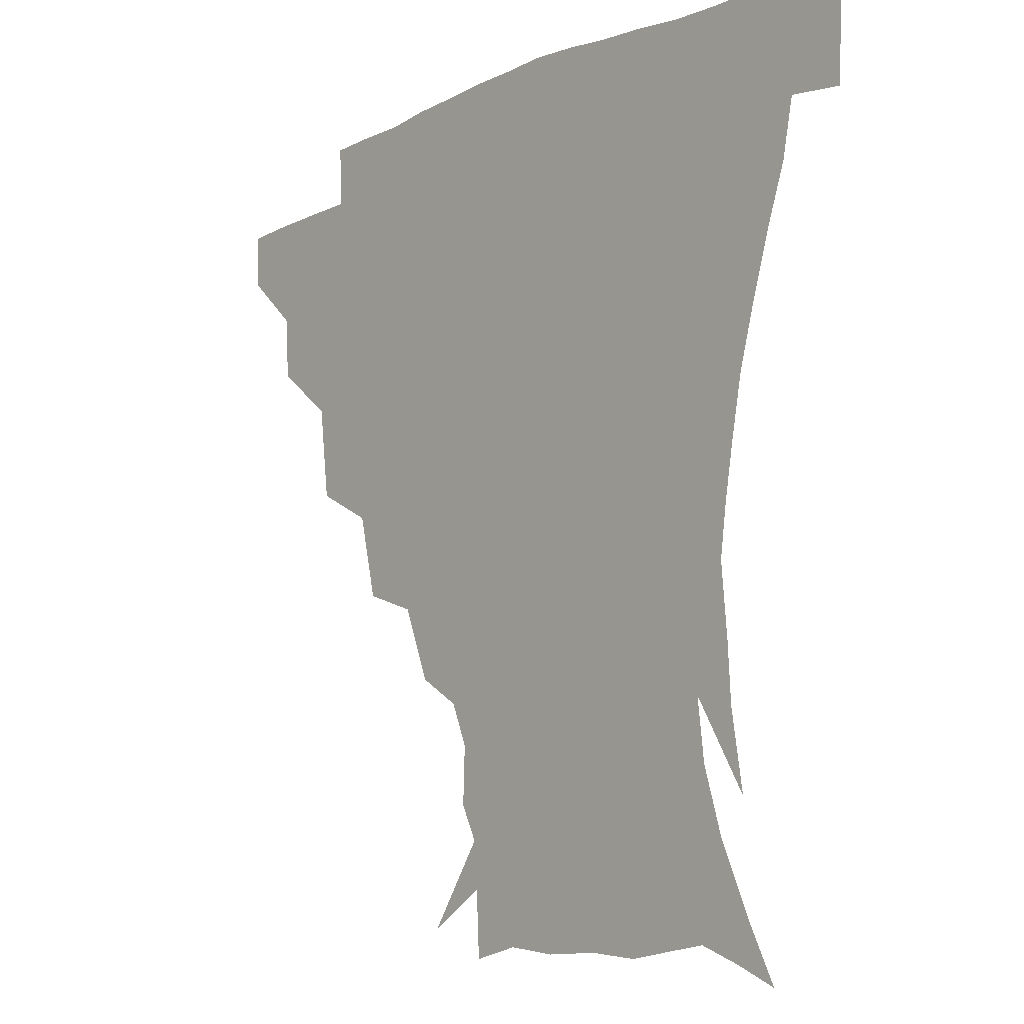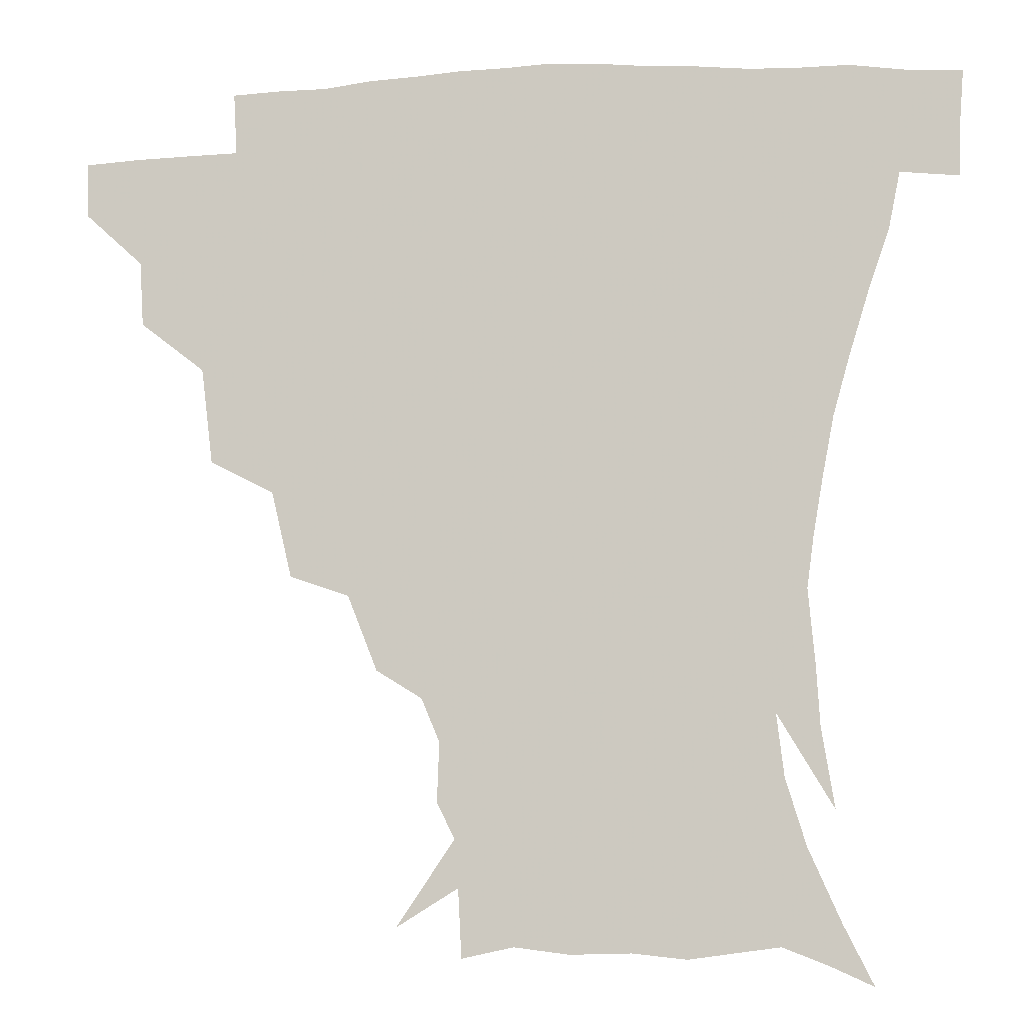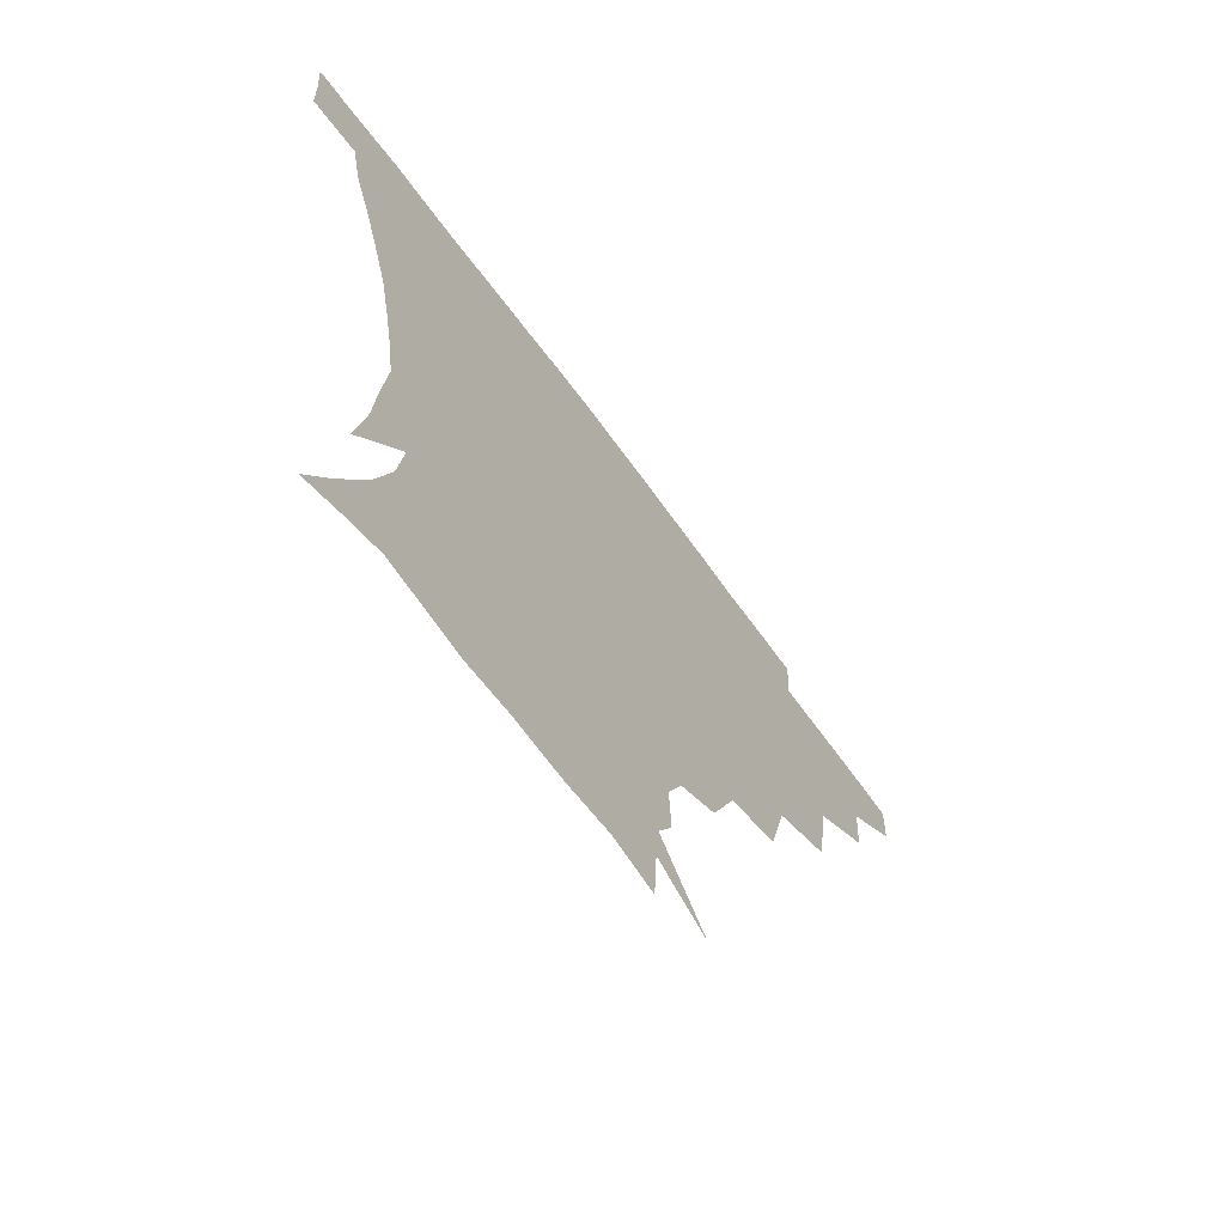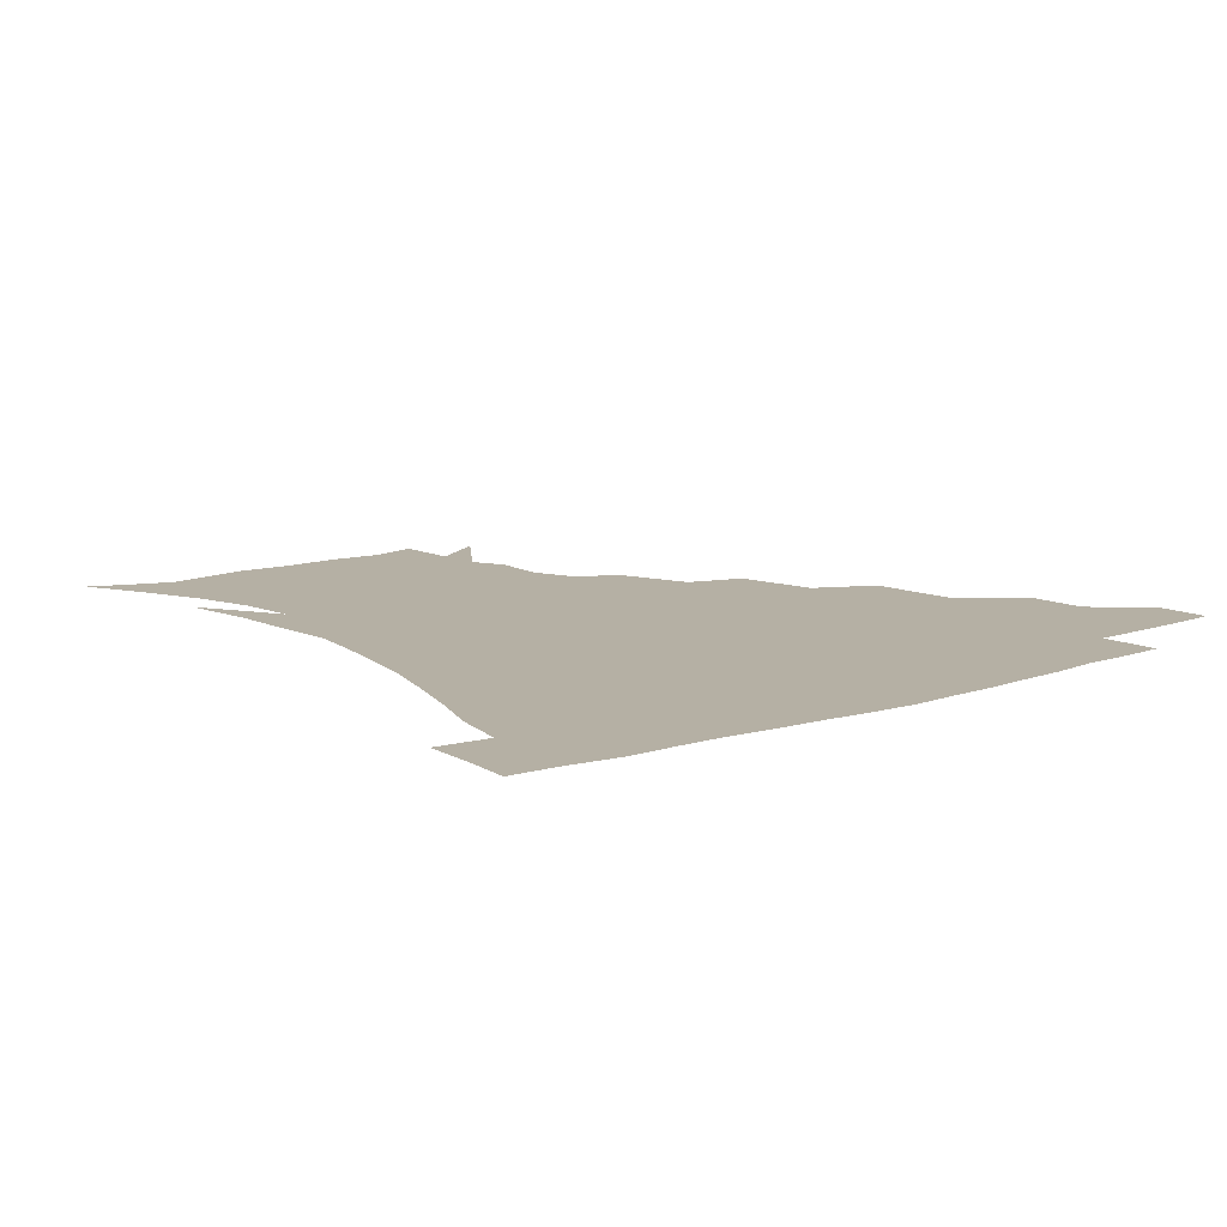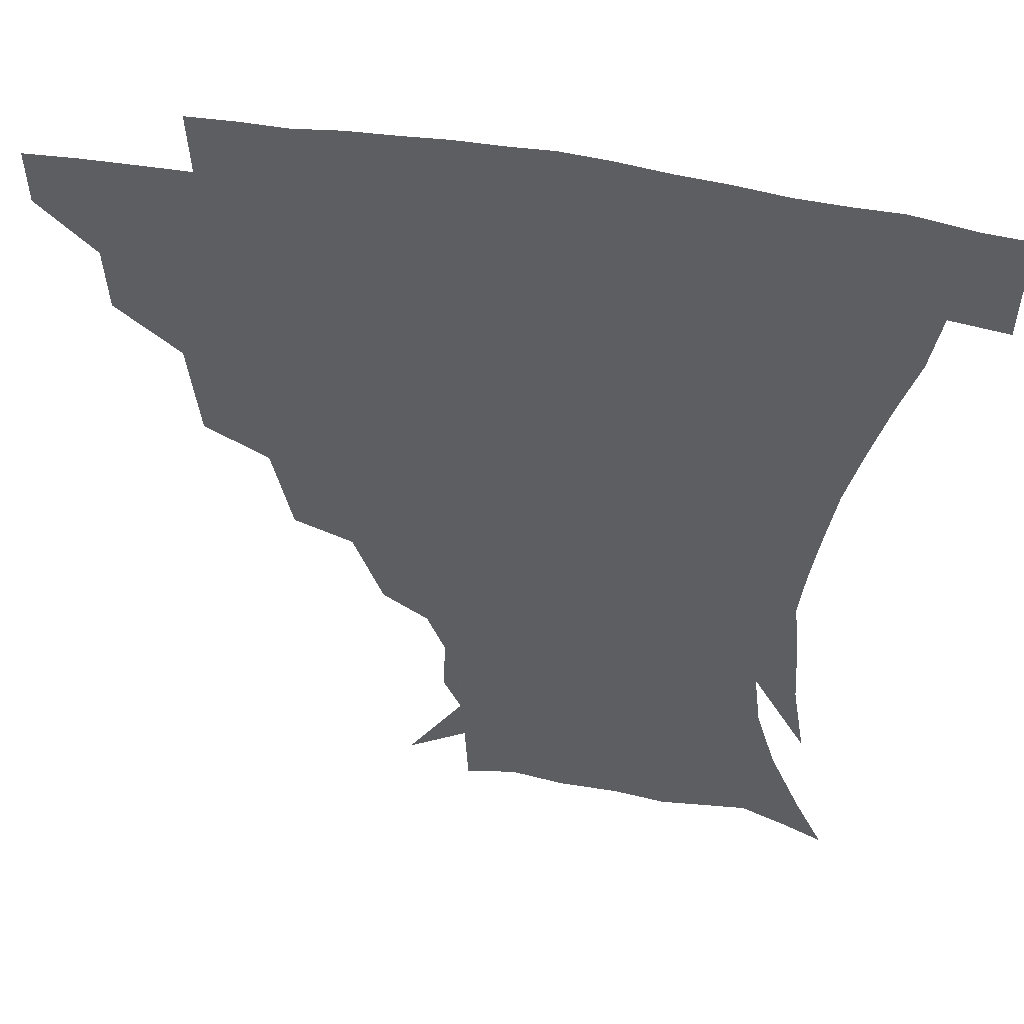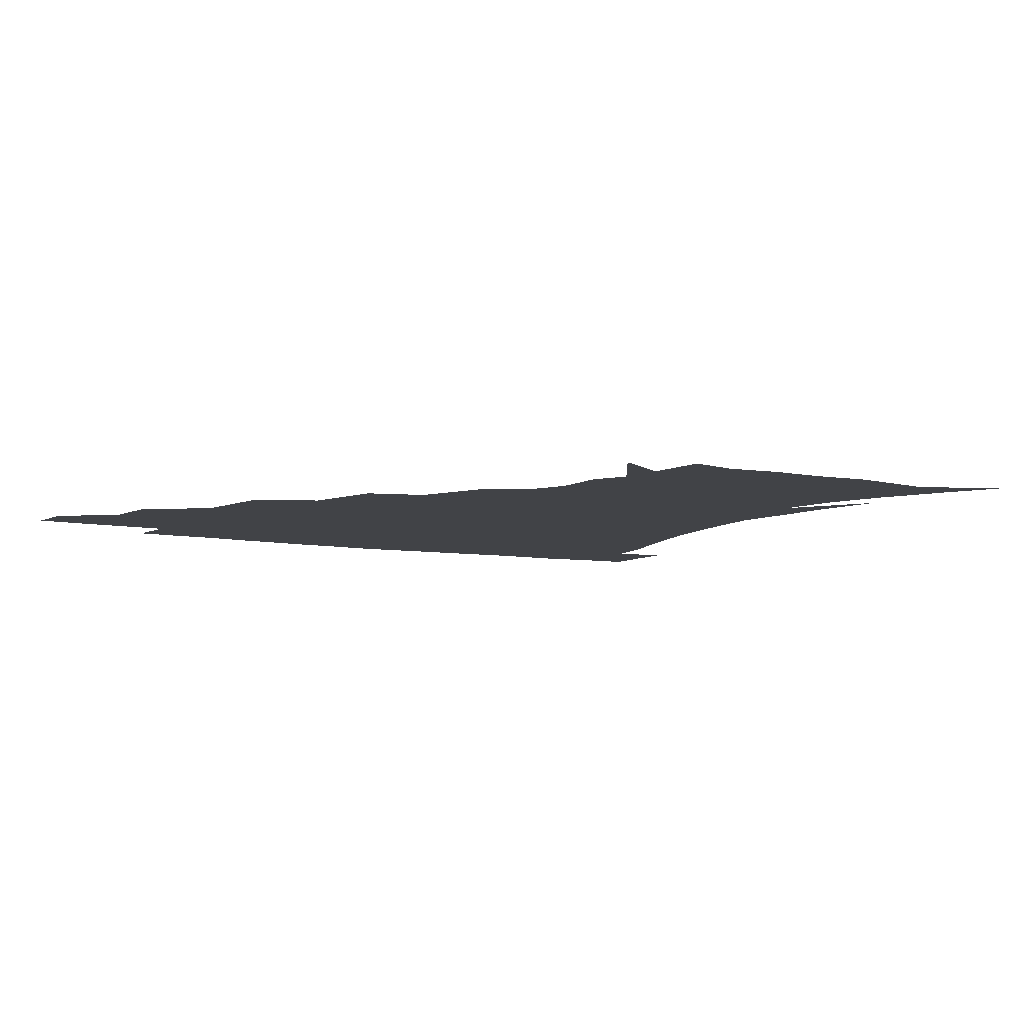
<metadata>
{"format":"obj","ext":"obj","renderer":"f3d","projection":"perspective","resolution":1024,"background":"white","views":[{"elev":-10.2,"azim":49.6,"up":"+Y"},{"elev":-9.3,"azim":10.6,"up":"+Y"},{"elev":-68.5,"azim":126.3,"up":"+Y"},{"elev":11.6,"azim":141.1,"up":"+Z"},{"elev":47.1,"azim":11.2,"up":"+Y"},{"elev":-7.1,"azim":-31.8,"up":"+Z"}]}
</metadata>
<code>
v 451.7 343.3 0
v 451.1 359.8 0
v 470.4 307.8 0
v 469.2 327.2 0
v 468.5 344.1 0
v 467.3 360.6 0
v 493.3 263.9 0
v 489.8 292.7 0
v 487.3 312.6 0
v 485.7 329.4 0
v 484.3 345.1 0
v 483.8 360.8 0
v 518.7 228.2 0
v 512.6 253.9 0
v 507.1 275 0
v 504.7 299.3 0
v 502.7 315.8 0
v 501 330.8 0
v 500.1 345.8 0
v 499.4 361 0
v 498.3 379.6 0
v 545.3 199.5 0
v 536.4 222.1 0
v 528.9 240 0
v 525 267.6 0
v 521.4 284.5 0
v 519 301.4 0
v 517.3 317.4 0
v 516 332.1 0
v 515 346.4 0
v 513.9 361.2 0
v 512.6 380 0
v 563.8 160.5 0
v 564.4 178.2 0
v 559 191.1 0
v 551.3 212.9 0
v 545.1 234.2 0
v 540.9 256.2 0
v 537.9 274.9 0
v 535.7 290.4 0
v 533.5 304.1 0
v 531.8 318.4 0
v 530.5 332.6 0
v 529.8 347.2 0
v 528.5 363 0
v 527.3 379.9 0
v 551.9 124.6 0
v 569.1 149.9 0
v 572.1 168.9 0
v 570.3 186.5 0
v 564.9 204.5 0
v 559.8 220.3 0
v 555.2 242.7 0
v 552.9 261.9 0
v 550.6 278.1 0
v 549 292 0
v 548.2 306.9 0
v 546.9 320.1 0
v 545.4 333.6 0
v 544.9 347.7 0
v 543.3 363.4 0
v 541.7 381.5 0
v 570.2 135.8 0
v 578.9 154.8 0
v 580.3 178.8 0
v 577.5 194.1 0
v 573.1 211.3 0
v 569.6 229.5 0
v 566.3 247.5 0
v 565.1 267.5 0
v 563.1 279 0
v 562.6 294.3 0
v 562 308.1 0
v 561.4 321.2 0
v 562 334.5 0
v 559.4 348.7 0
v 558.2 363 0
v 556 382 0
v 571.3 115.7 0
v 584.7 142.2 0
v 589 162.3 0
v 588.5 182.1 0
v 585.6 200.9 0
v 582.6 217.1 0
v 580 237 0
v 578.5 252 0
v 577 269.3 0
v 576.2 281.5 0
v 576.3 296.6 0
v 575.5 308.7 0
v 574.9 321 0
v 575.2 334.9 0
v 573.5 349.1 0
v 572.5 362.7 0
v 570 382.9 0
v 586.6 119 0
v 596.4 143.8 0
v 598.2 166 0
v 597.6 184.6 0
v 594.8 202.1 0
v 592.6 219.4 0
v 590.8 236.7 0
v 589.6 255.2 0
v 589.1 269.4 0
v 589.1 282.7 0
v 589.2 297.5 0
v 588.7 308.9 0
v 588.8 321.9 0
v 589.1 335.2 0
v 587.6 349.7 0
v 586.3 364.3 0
v 584.1 383 0
v 602.9 116.9 0
v 607.9 145.5 0
v 607.7 166.3 0
v 606.6 187.3 0
v 604.2 205.7 0
v 602.7 221.8 0
v 601.8 240.9 0
v 601.2 255 0
v 601.3 268.4 0
v 601.7 283.9 0
v 602 297.4 0
v 602.7 310.1 0
v 602.5 322.4 0
v 602.5 335.4 0
v 601.6 349.9 0
v 600.7 364.8 0
v 597.9 383.5 0
v 620.8 117.3 0
v 618.8 147.4 0
v 617.4 167.6 0
v 615.7 189.1 0
v 614 206.1 0
v 612.8 223.2 0
v 612.4 240.7 0
v 612.6 254.6 0
v 613.4 270.2 0
v 614 284.2 0
v 614.9 296.5 0
v 615.9 310.6 0
v 616.6 323.2 0
v 616.3 336.3 0
v 615.8 350.1 0
v 615.9 364 0
v 612.5 382.5 0
v 636.9 115.6 0
v 629.8 146.3 0
v 627 168.2 0
v 624.6 190.1 0
v 623.8 207 0
v 623 222.9 0
v 622.9 239.4 0
v 624 252.9 0
v 625 268.3 0
v 626 282.1 0
v 627.6 295.8 0
v 628.8 309.3 0
v 630.3 323.1 0
v 631.3 335.7 0
v 631.4 348.9 0
v 631.9 361.9 0
v 627.8 380.8 0
v 651.4 117.5 0
v 641 144.9 0
v 636.3 167.7 0
v 633.9 188.2 0
v 633.3 205.3 0
v 633.1 220.5 0
v 633.5 235.3 0
v 634.5 250.7 0
v 636 267.4 0
v 637.7 280.3 0
v 639.8 296.1 0
v 641.9 309.2 0
v 643.6 322.3 0
v 645 335.1 0
v 646.2 348.2 0
v 645.8 361.9 0
v 642.8 379.7 0
v 663.5 119.1 0
v 653.2 141 0
v 646.3 164.4 0
v 643.4 184.2 0
v 642.8 201.2 0
v 642.9 216.5 0
v 643.5 231.4 0
v 644.6 246.7 0
v 646.2 264.6 0
v 648.8 279.4 0
v 651.4 292.9 0
v 654.1 308.1 0
v 656.6 321.1 0
v 658.7 334.4 0
v 660.5 347.5 0
v 660 361.8 0
v 658.4 378 0
v 676.7 114 0
v 666.5 134.3 0
v 657.7 157.7 0
v 654.1 176 0
v 652.7 194.2 0
v 652.5 210.4 0
v 652.8 226.6 0
v 653.9 242.7 0
v 656 259.3 0
v 658.8 275.2 0
v 662.3 292.6 0
v 665.9 304.8 0
v 669.3 319.3 0
v 671.9 332.7 0
v 674.4 346.7 0
v 673.9 362.4 0
v 673.3 377.4 0
v 689.4 108.2 0
v 680.7 125.7 0
v 671.2 147.2 0
v 665.2 166.8 0
v 663 185.2 0
v 662.1 202.6 0
v 661.9 219.4 0
v 663.2 233.8 0
v 665.2 251 0
v 668 268.4 0
v 671.7 286.1 0
v 676.7 299.2 0
v 681.4 316.4 0
v 685.2 331 0
v 687.6 345.6 0
v 688.5 361.3 0
v 687.8 377.3 0
v 679.5 157.6 0
v 675.6 181.4 0
v 674.6 198.8 0
v 672.7 221 0
v 674.7 235.9 0
v 677.6 252.7 0
v 681.2 271.4 0
v 686.2 289.2 0
v 692.4 309.2 0
v 698.4 326.2 0
v 701.9 343.6 0
v 704.4 359.4 0
v 706.2 374.5 0
v 719.3 341.5 0
v 719.9 358.2 0
v 721.1 373.4 0
f 4 5 1
f 1 5 2
f 5 6 2
f 8 9 3
f 3 9 4
f 9 10 4
f 4 10 5
f 10 11 5
f 5 11 6
f 11 12 6
f 14 15 7
f 7 15 8
f 15 16 8
f 8 16 9
f 16 17 9
f 9 17 10
f 17 18 10
f 10 18 11
f 18 19 11
f 11 19 12
f 19 20 12
f 23 24 13
f 13 24 14
f 24 25 14
f 14 25 15
f 25 26 15
f 15 26 16
f 26 27 16
f 16 27 17
f 27 28 17
f 17 28 18
f 28 29 18
f 18 29 19
f 29 30 19
f 19 30 20
f 30 31 20
f 20 31 21
f 31 32 21
f 35 36 22
f 22 36 23
f 36 37 23
f 23 37 24
f 37 38 24
f 24 38 25
f 38 39 25
f 25 39 26
f 39 40 26
f 26 40 27
f 40 41 27
f 27 41 28
f 41 42 28
f 28 42 29
f 42 43 29
f 29 43 30
f 43 44 30
f 30 44 31
f 44 45 31
f 31 45 32
f 45 46 32
f 48 49 33
f 33 49 34
f 49 50 34
f 34 50 35
f 50 51 35
f 35 51 36
f 51 52 36
f 36 52 37
f 52 53 37
f 37 53 38
f 53 54 38
f 38 54 39
f 54 55 39
f 39 55 40
f 55 56 40
f 40 56 41
f 56 57 41
f 41 57 42
f 57 58 42
f 42 58 43
f 58 59 43
f 43 59 44
f 59 60 44
f 44 60 45
f 60 61 45
f 45 61 46
f 61 62 46
f 47 63 48
f 63 64 48
f 48 64 49
f 64 65 49
f 49 65 50
f 65 66 50
f 50 66 51
f 66 67 51
f 51 67 52
f 67 68 52
f 52 68 53
f 68 69 53
f 53 69 54
f 69 70 54
f 54 70 55
f 70 71 55
f 55 71 56
f 71 72 56
f 56 72 57
f 72 73 57
f 57 73 58
f 73 74 58
f 58 74 59
f 74 75 59
f 59 75 60
f 75 76 60
f 60 76 61
f 76 77 61
f 61 77 62
f 77 78 62
f 79 80 63
f 63 80 64
f 80 81 64
f 64 81 65
f 81 82 65
f 65 82 66
f 82 83 66
f 66 83 67
f 83 84 67
f 67 84 68
f 84 85 68
f 68 85 69
f 85 86 69
f 69 86 70
f 86 87 70
f 70 87 71
f 87 88 71
f 71 88 72
f 88 89 72
f 72 89 73
f 89 90 73
f 73 90 74
f 90 91 74
f 74 91 75
f 91 92 75
f 75 92 76
f 92 93 76
f 76 93 77
f 93 94 77
f 77 94 78
f 94 95 78
f 79 96 80
f 96 97 80
f 80 97 81
f 97 98 81
f 81 98 82
f 98 99 82
f 82 99 83
f 99 100 83
f 83 100 84
f 100 101 84
f 84 101 85
f 101 102 85
f 85 102 86
f 102 103 86
f 86 103 87
f 103 104 87
f 87 104 88
f 104 105 88
f 88 105 89
f 105 106 89
f 89 106 90
f 106 107 90
f 90 107 91
f 107 108 91
f 91 108 92
f 108 109 92
f 92 109 93
f 109 110 93
f 93 110 94
f 110 111 94
f 94 111 95
f 111 112 95
f 96 113 97
f 113 114 97
f 97 114 98
f 114 115 98
f 98 115 99
f 115 116 99
f 99 116 100
f 116 117 100
f 100 117 101
f 117 118 101
f 101 118 102
f 118 119 102
f 102 119 103
f 119 120 103
f 103 120 104
f 120 121 104
f 104 121 105
f 121 122 105
f 105 122 106
f 122 123 106
f 106 123 107
f 123 124 107
f 107 124 108
f 124 125 108
f 108 125 109
f 125 126 109
f 109 126 110
f 126 127 110
f 110 127 111
f 127 128 111
f 111 128 112
f 128 129 112
f 113 130 114
f 130 131 114
f 114 131 115
f 131 132 115
f 115 132 116
f 132 133 116
f 116 133 117
f 133 134 117
f 117 134 118
f 134 135 118
f 118 135 119
f 135 136 119
f 119 136 120
f 136 137 120
f 120 137 121
f 137 138 121
f 121 138 122
f 138 139 122
f 122 139 123
f 139 140 123
f 123 140 124
f 140 141 124
f 124 141 125
f 141 142 125
f 125 142 126
f 142 143 126
f 126 143 127
f 143 144 127
f 127 144 128
f 144 145 128
f 128 145 129
f 145 146 129
f 130 147 131
f 147 148 131
f 131 148 132
f 148 149 132
f 132 149 133
f 149 150 133
f 133 150 134
f 150 151 134
f 134 151 135
f 151 152 135
f 135 152 136
f 152 153 136
f 136 153 137
f 153 154 137
f 137 154 138
f 154 155 138
f 138 155 139
f 155 156 139
f 139 156 140
f 156 157 140
f 140 157 141
f 157 158 141
f 141 158 142
f 158 159 142
f 142 159 143
f 159 160 143
f 143 160 144
f 160 161 144
f 144 161 145
f 161 162 145
f 145 162 146
f 162 163 146
f 147 164 148
f 164 165 148
f 148 165 149
f 165 166 149
f 149 166 150
f 166 167 150
f 150 167 151
f 167 168 151
f 151 168 152
f 168 169 152
f 152 169 153
f 169 170 153
f 153 170 154
f 170 171 154
f 154 171 155
f 171 172 155
f 155 172 156
f 172 173 156
f 156 173 157
f 173 174 157
f 157 174 158
f 174 175 158
f 158 175 159
f 175 176 159
f 159 176 160
f 176 177 160
f 160 177 161
f 177 178 161
f 161 178 162
f 178 179 162
f 162 179 163
f 179 180 163
f 164 181 165
f 181 182 165
f 165 182 166
f 182 183 166
f 166 183 167
f 183 184 167
f 167 184 168
f 184 185 168
f 168 185 169
f 185 186 169
f 169 186 170
f 186 187 170
f 170 187 171
f 187 188 171
f 171 188 172
f 188 189 172
f 172 189 173
f 189 190 173
f 173 190 174
f 190 191 174
f 174 191 175
f 191 192 175
f 175 192 176
f 192 193 176
f 176 193 177
f 193 194 177
f 177 194 178
f 194 195 178
f 178 195 179
f 195 196 179
f 179 196 180
f 196 197 180
f 181 198 182
f 198 199 182
f 182 199 183
f 199 200 183
f 183 200 184
f 200 201 184
f 184 201 185
f 201 202 185
f 185 202 186
f 202 203 186
f 186 203 187
f 203 204 187
f 187 204 188
f 204 205 188
f 188 205 189
f 205 206 189
f 189 206 190
f 206 207 190
f 190 207 191
f 207 208 191
f 191 208 192
f 208 209 192
f 192 209 193
f 209 210 193
f 193 210 194
f 210 211 194
f 194 211 195
f 211 212 195
f 195 212 196
f 212 213 196
f 196 213 197
f 213 214 197
f 198 215 199
f 215 216 199
f 199 216 200
f 216 217 200
f 200 217 201
f 217 218 201
f 201 218 202
f 218 219 202
f 202 219 203
f 219 220 203
f 203 220 204
f 220 221 204
f 204 221 205
f 221 222 205
f 205 222 206
f 222 223 206
f 206 223 207
f 223 224 207
f 207 224 208
f 224 225 208
f 208 225 209
f 225 226 209
f 209 226 210
f 226 227 210
f 210 227 211
f 227 228 211
f 211 228 212
f 228 229 212
f 212 229 213
f 229 230 213
f 213 230 214
f 230 231 214
f 219 232 220
f 232 233 220
f 220 233 221
f 233 234 221
f 221 234 222
f 234 235 222
f 222 235 223
f 235 236 223
f 223 236 224
f 236 237 224
f 224 237 225
f 237 238 225
f 225 238 226
f 238 239 226
f 226 239 227
f 239 240 227
f 227 240 228
f 240 241 228
f 228 241 229
f 241 242 229
f 229 242 230
f 242 243 230
f 230 243 231
f 243 244 231
f 242 245 243
f 245 246 243
f 243 246 244
f 246 247 244

</code>
